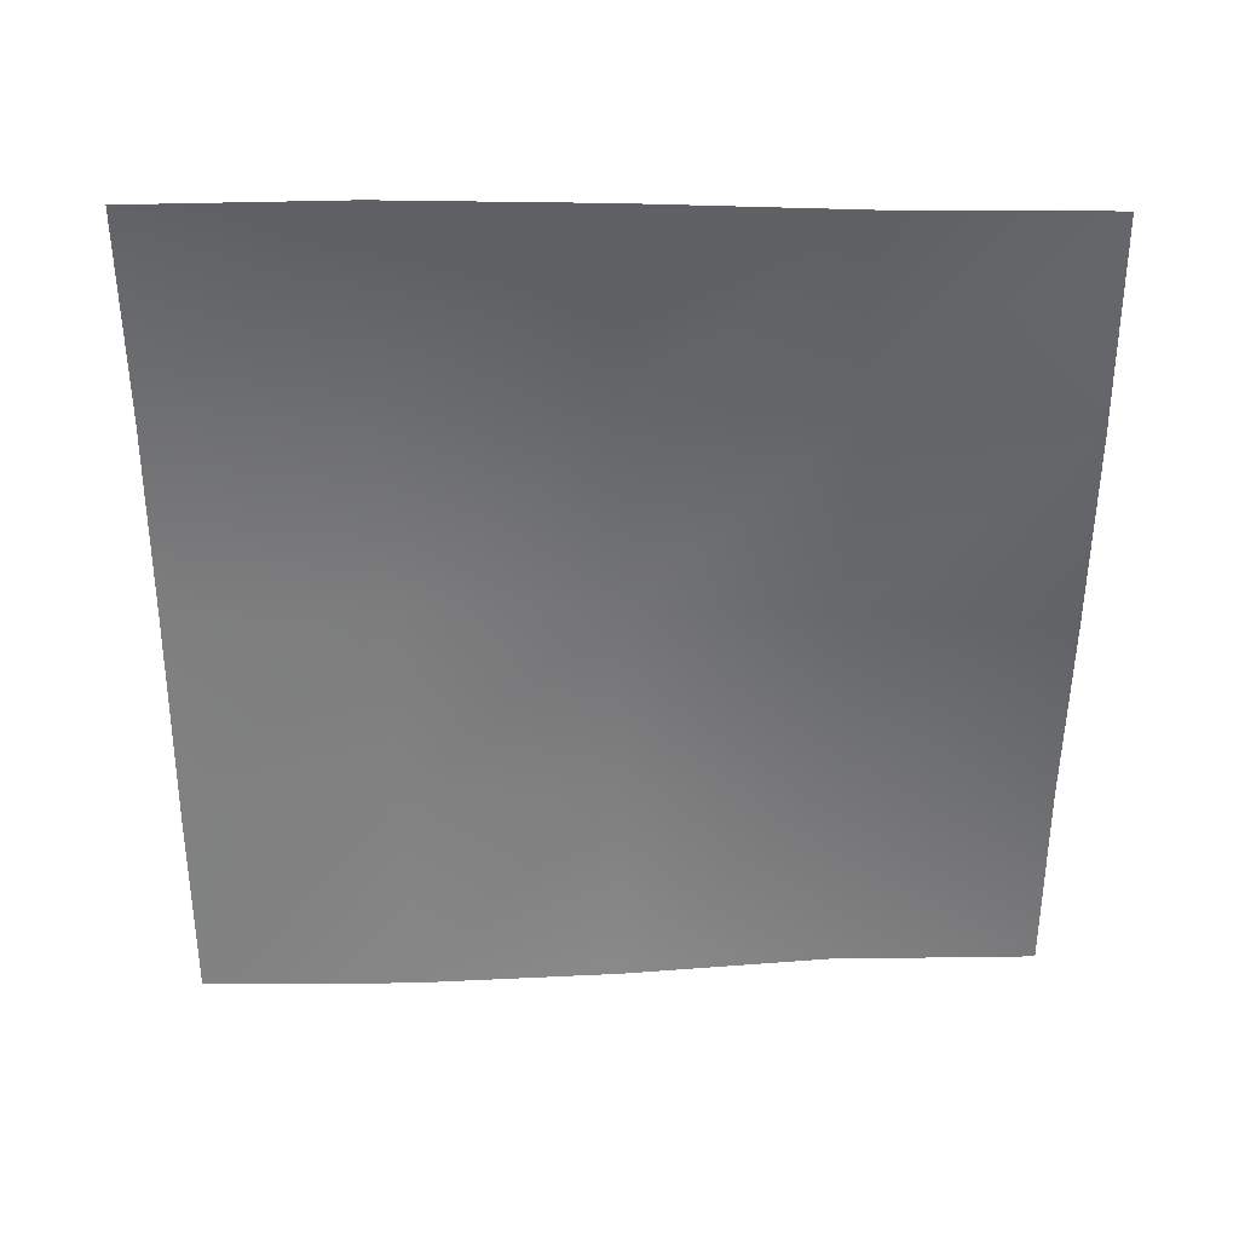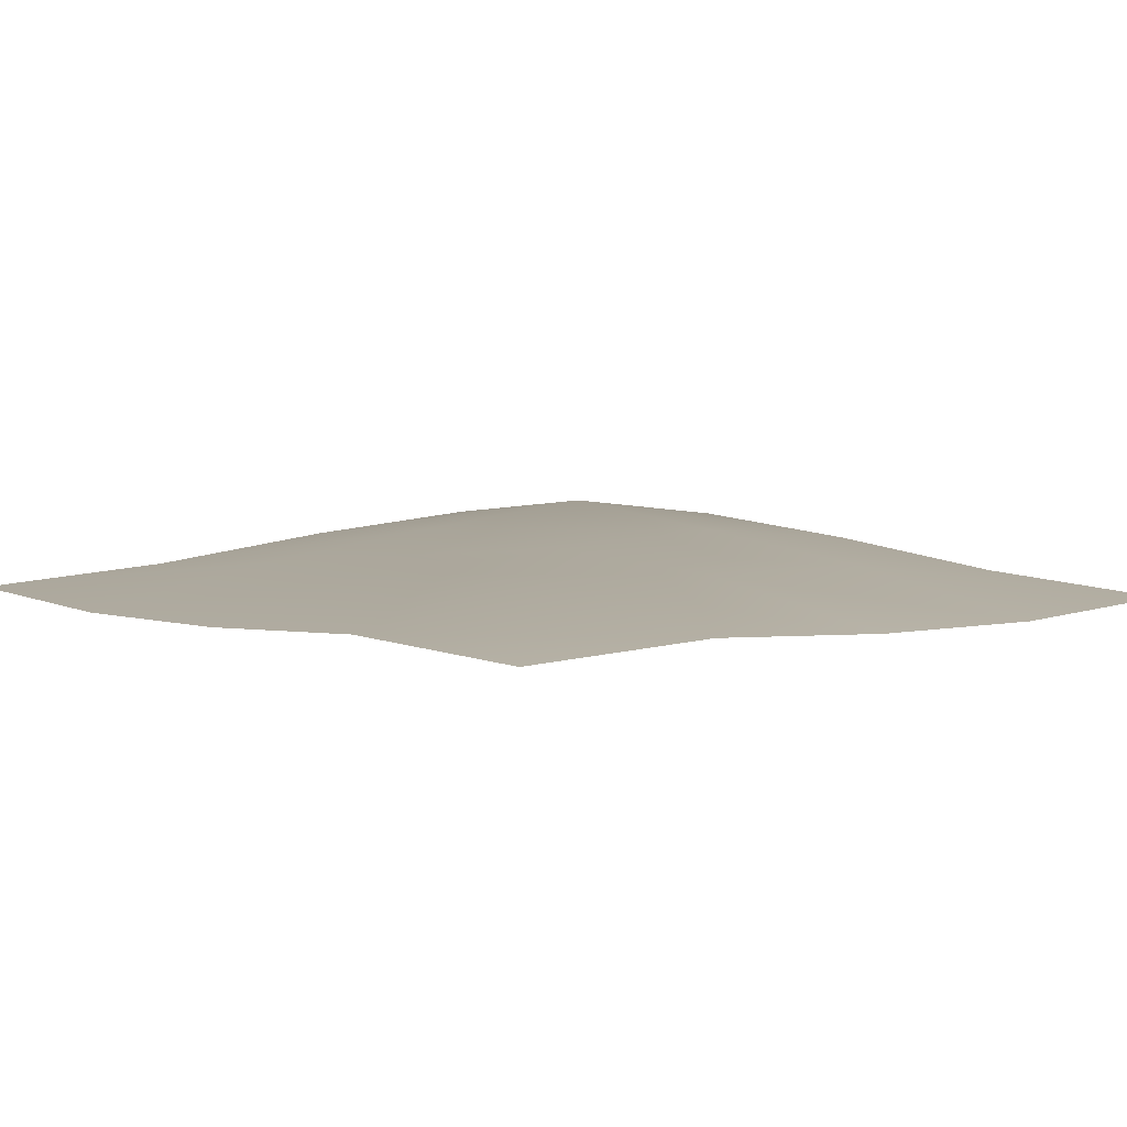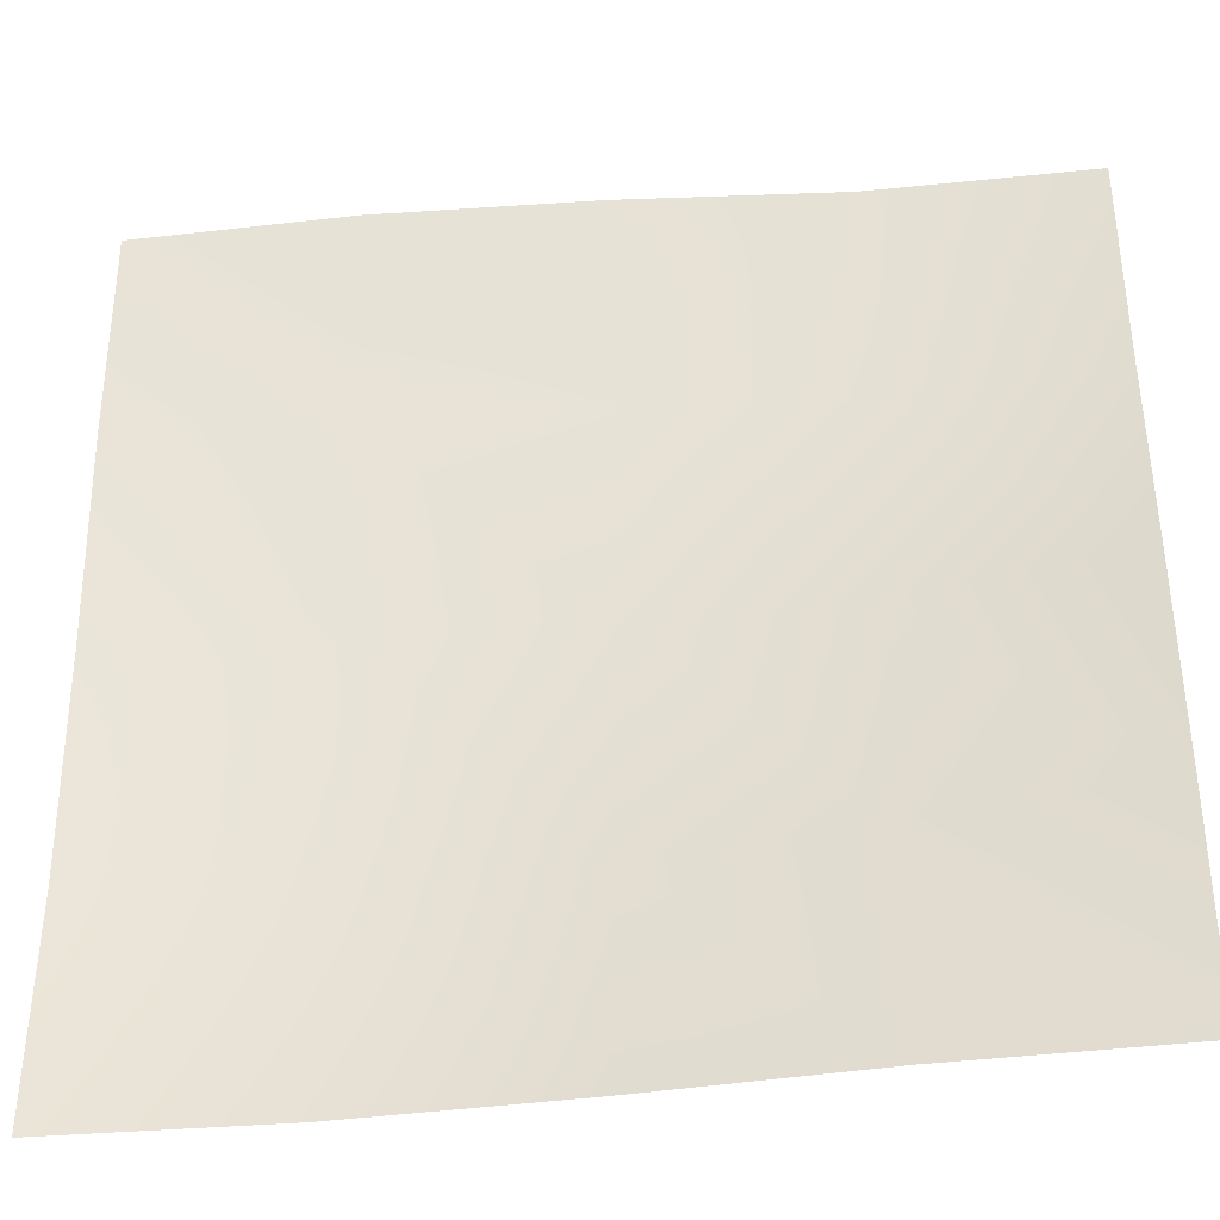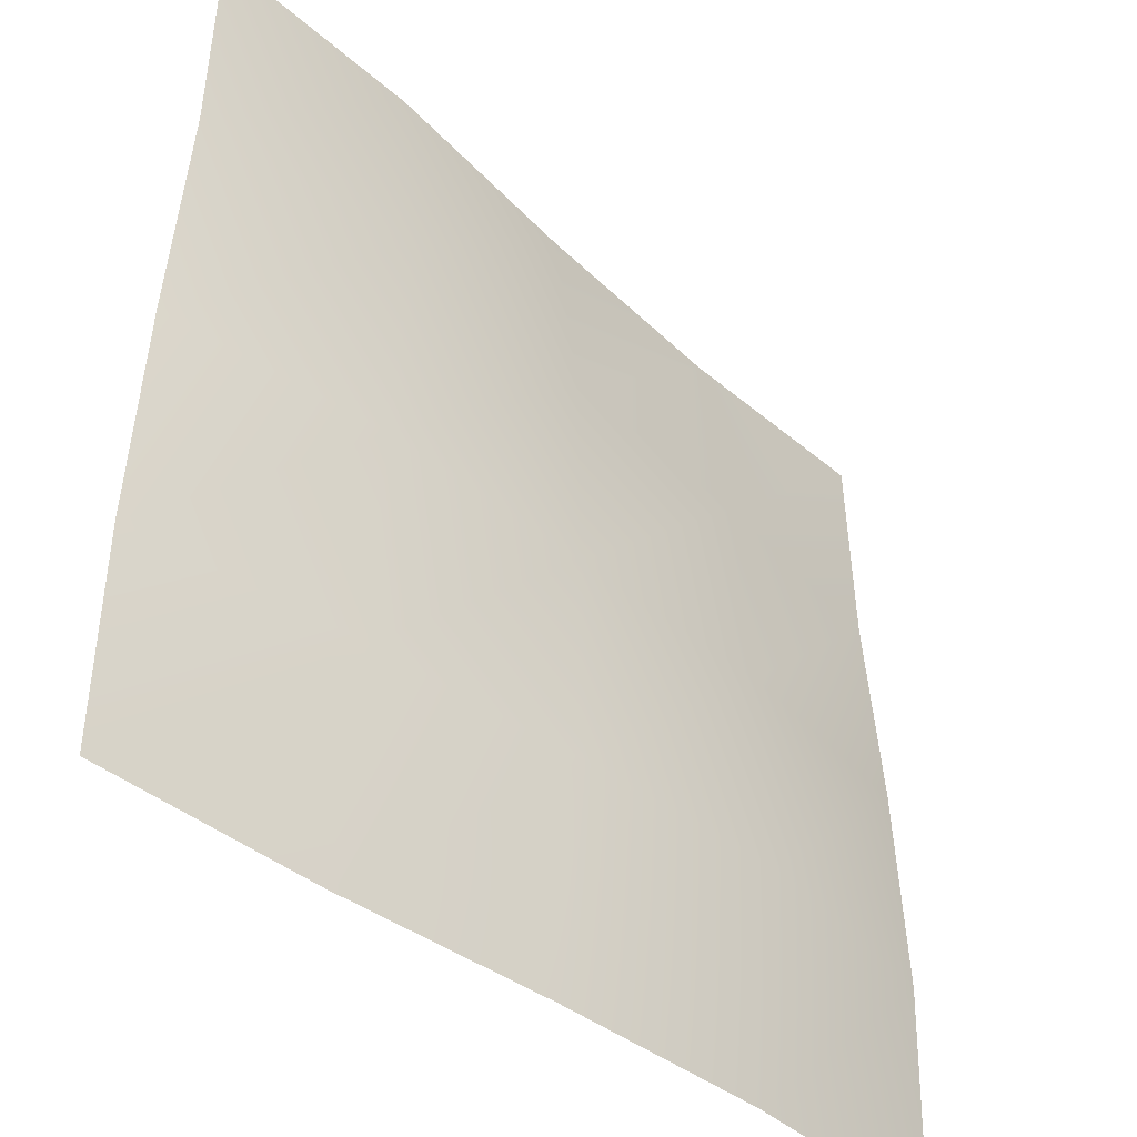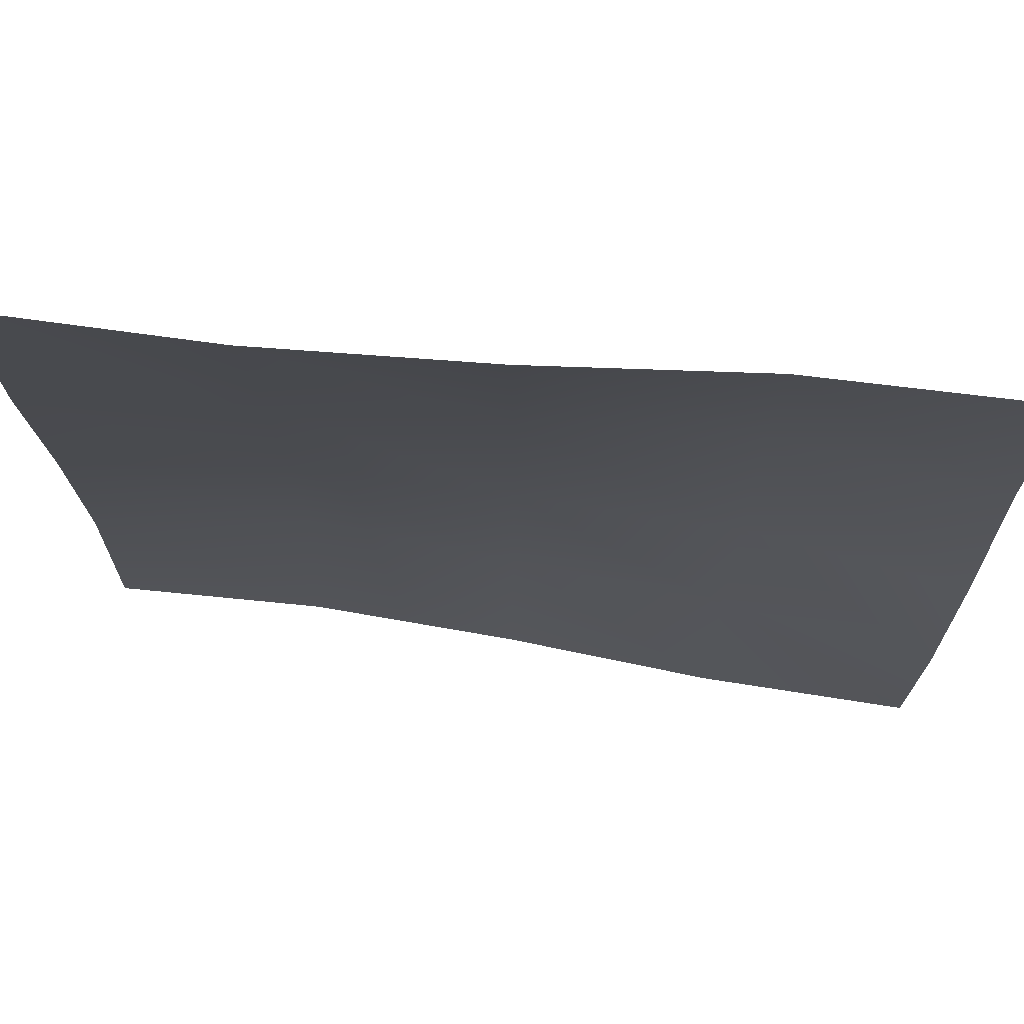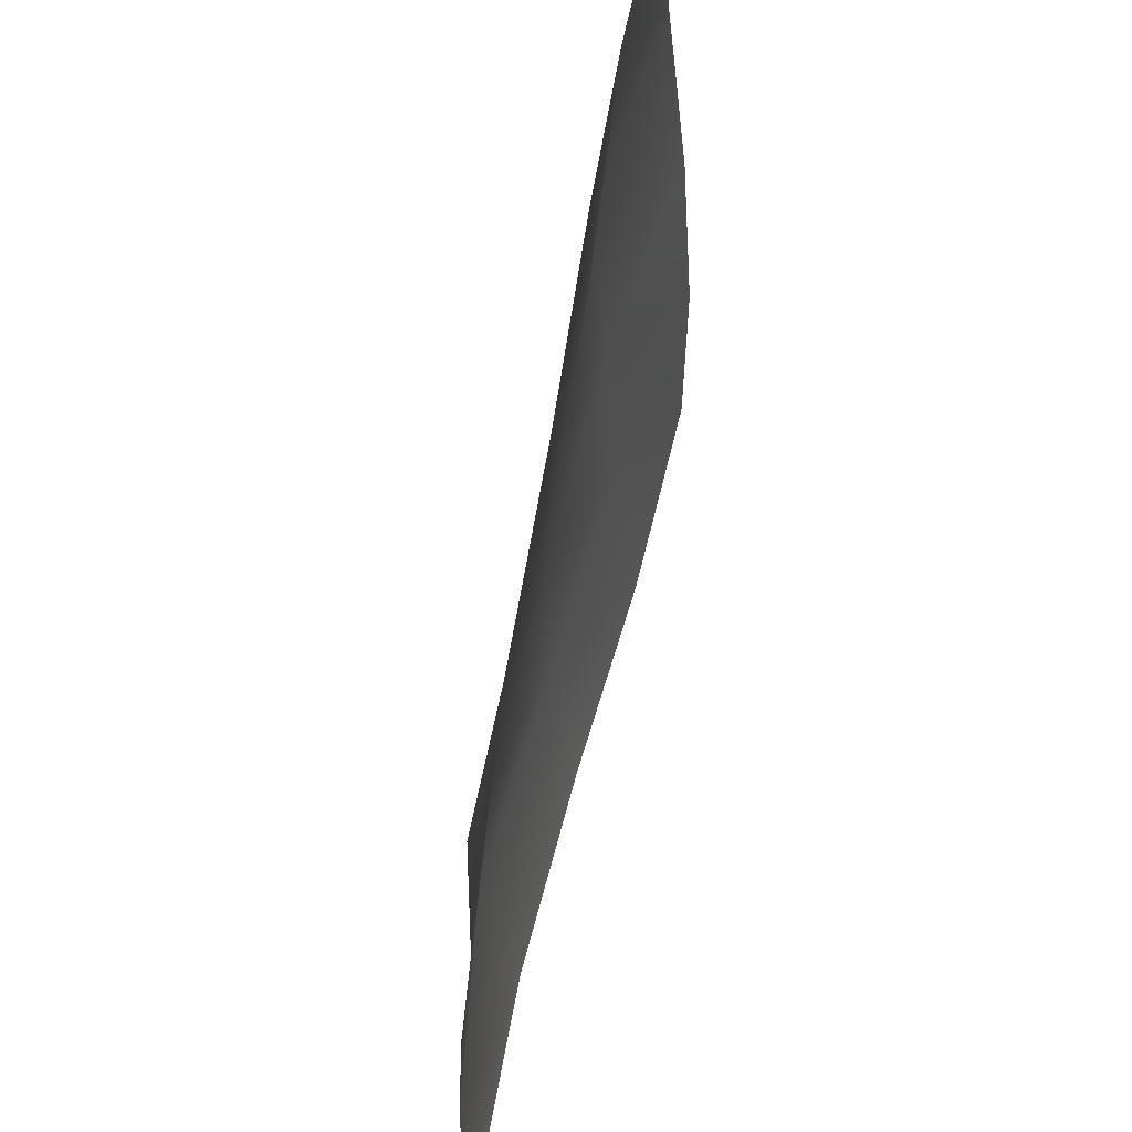
<metadata>
{"format":"obj","ext":"obj","renderer":"f3d","projection":"perspective","resolution":1024,"background":"white","views":[{"elev":-55.8,"azim":-89.8,"up":"+Y"},{"elev":8.3,"azim":48.2,"up":"+Y"},{"elev":-36.6,"azim":8.5,"up":"+Z"},{"elev":-42.6,"azim":134.8,"up":"+Z"},{"elev":72.5,"azim":7.8,"up":"+Z"},{"elev":62.1,"azim":-77.6,"up":"+Z"}]}
</metadata>
<code>
g Snow_Plane.005
v -3 -0.1508 3
v 3 0.1147 3
v -3 -0.01843 -3
v 3 -0.1508 -3
v -3 -0.01843 0
v 0 -0.05956 3
v 3 -0.05956 0
v 0 -0.01843 -3
v 0 0.1646 0
v -3 -0.1221 1.5
v 1.5 0.09265 3
v 3 -0.1521 -1.5
v -1.5 0.03711 -3
v -3 0.03711 -1.5
v -1.5 -0.1521 3
v 3 0.09265 1.5
v 1.5 -0.1221 -3
v 0 0.1709 -1.5
v 0 0.1403 1.5
v -1.5 0.1709 0
v 1.5 0.1403 0
v 1.5 0.252 1.5
v -1.5 0.05719 1.5
v -1.5 0.2679 -1.5
v 1.5 0.05719 -1.5
f 25 12 4 17
f 24 18 8 13
f 23 19 9 20
f 22 16 7 21
f 19 22 21 9
f 6 11 22 19
f 11 2 16 22
f 10 23 20 5
f 1 15 23 10
f 15 6 19 23
f 14 24 13 3
f 5 20 24 14
f 20 9 18 24
f 18 25 17 8
f 9 21 25 18
f 21 7 12 25

</code>
